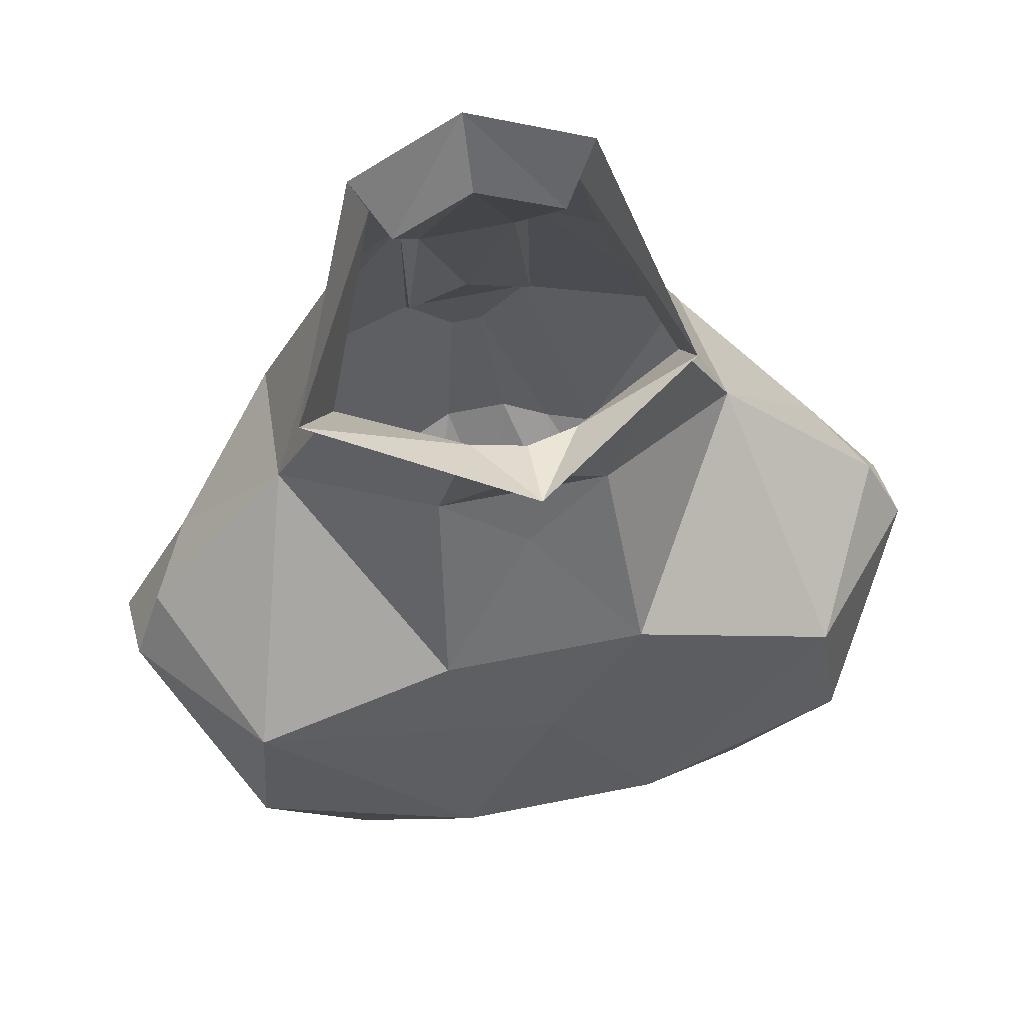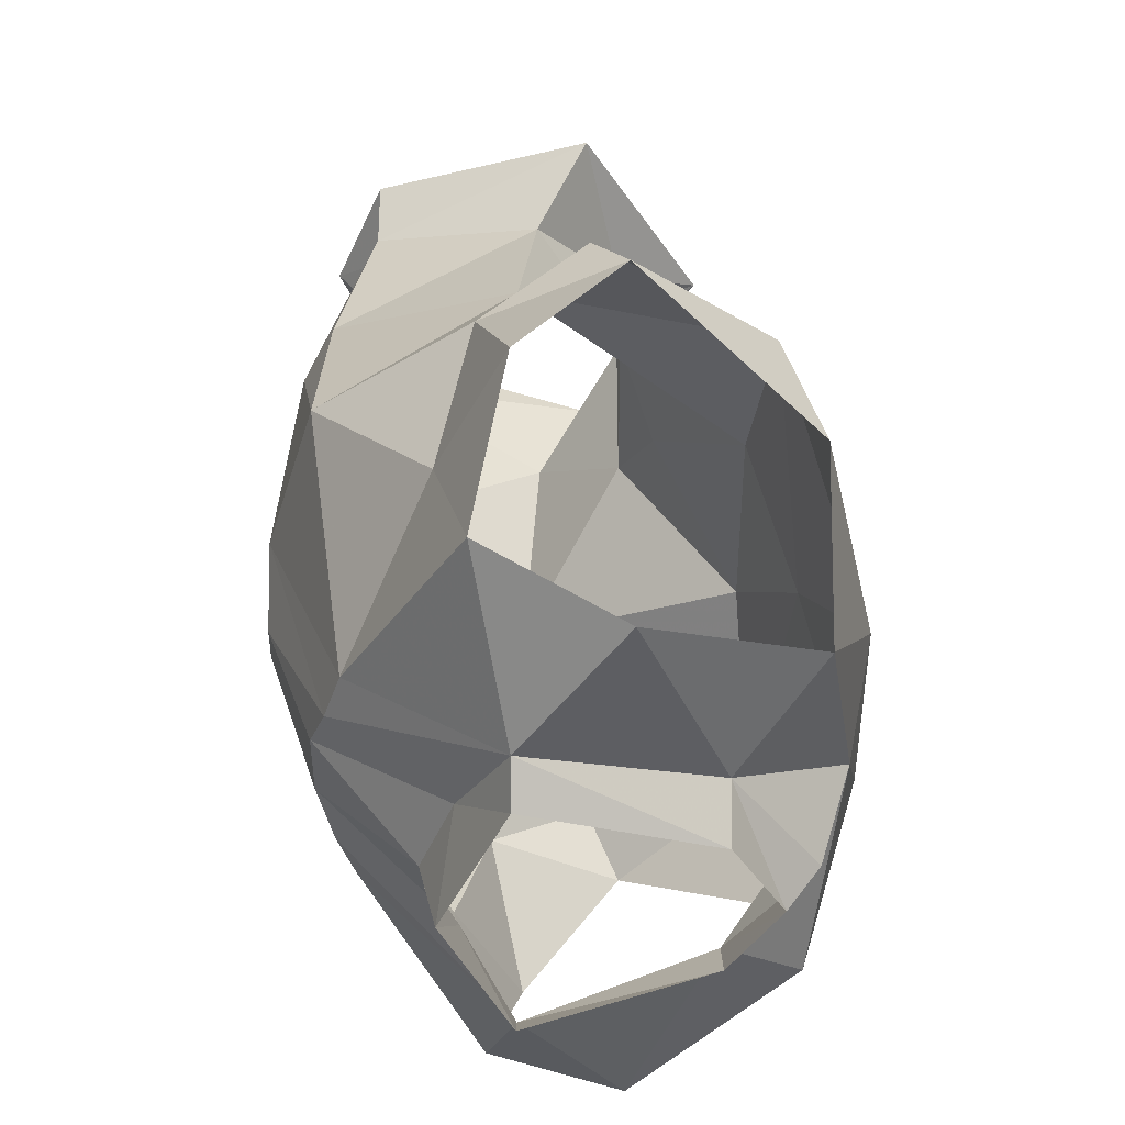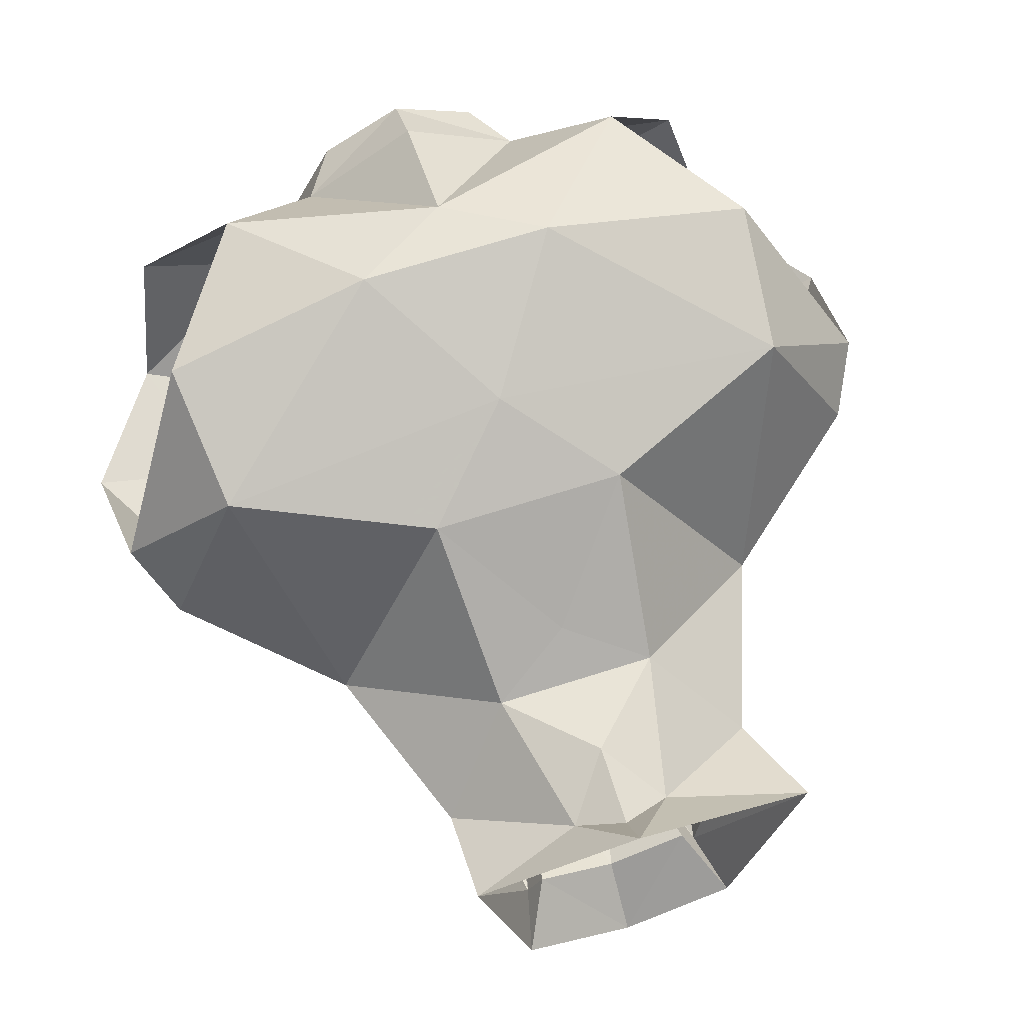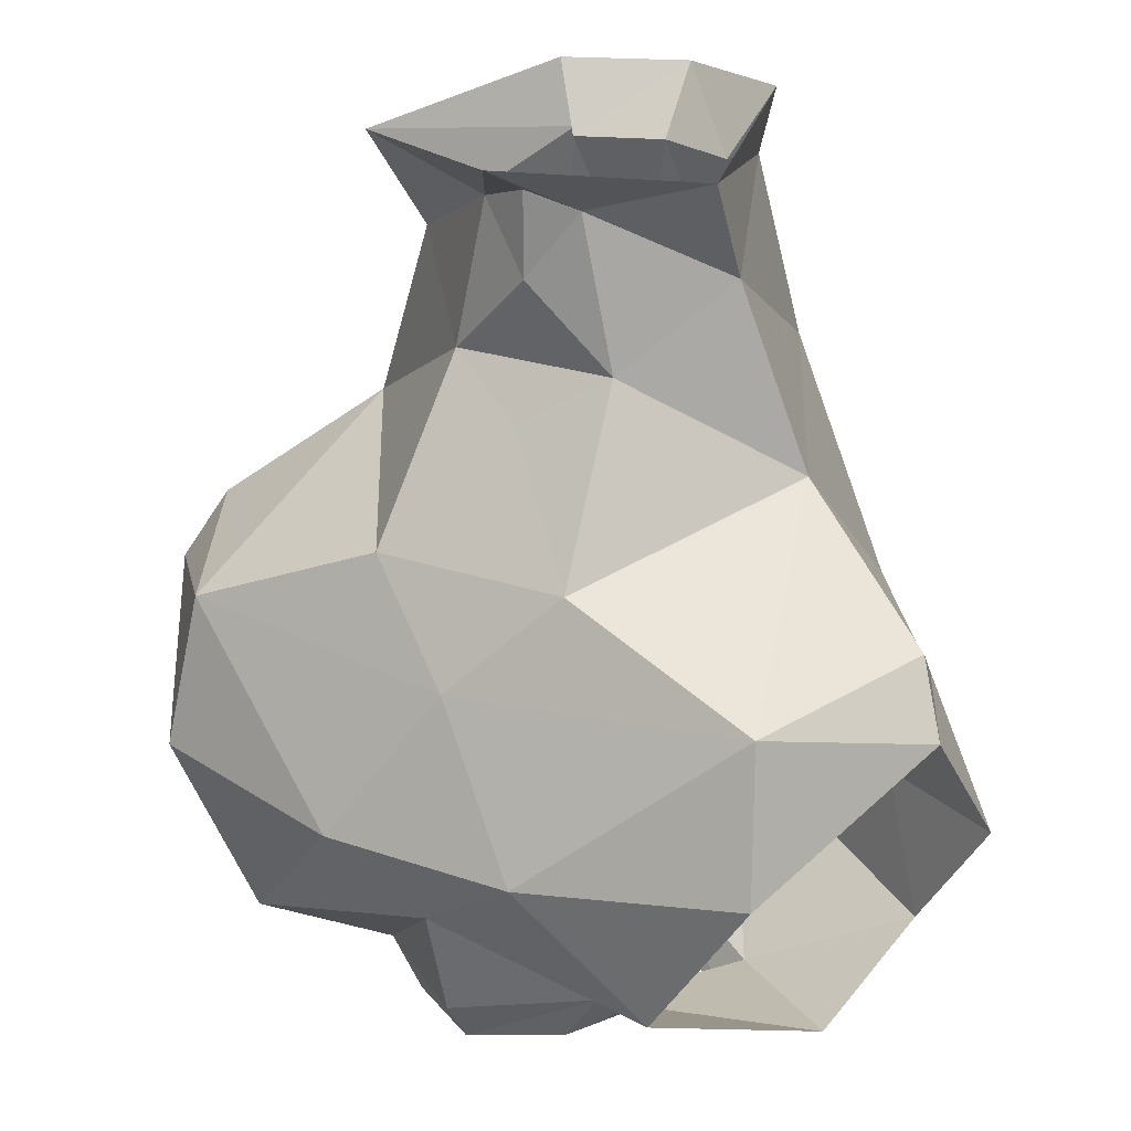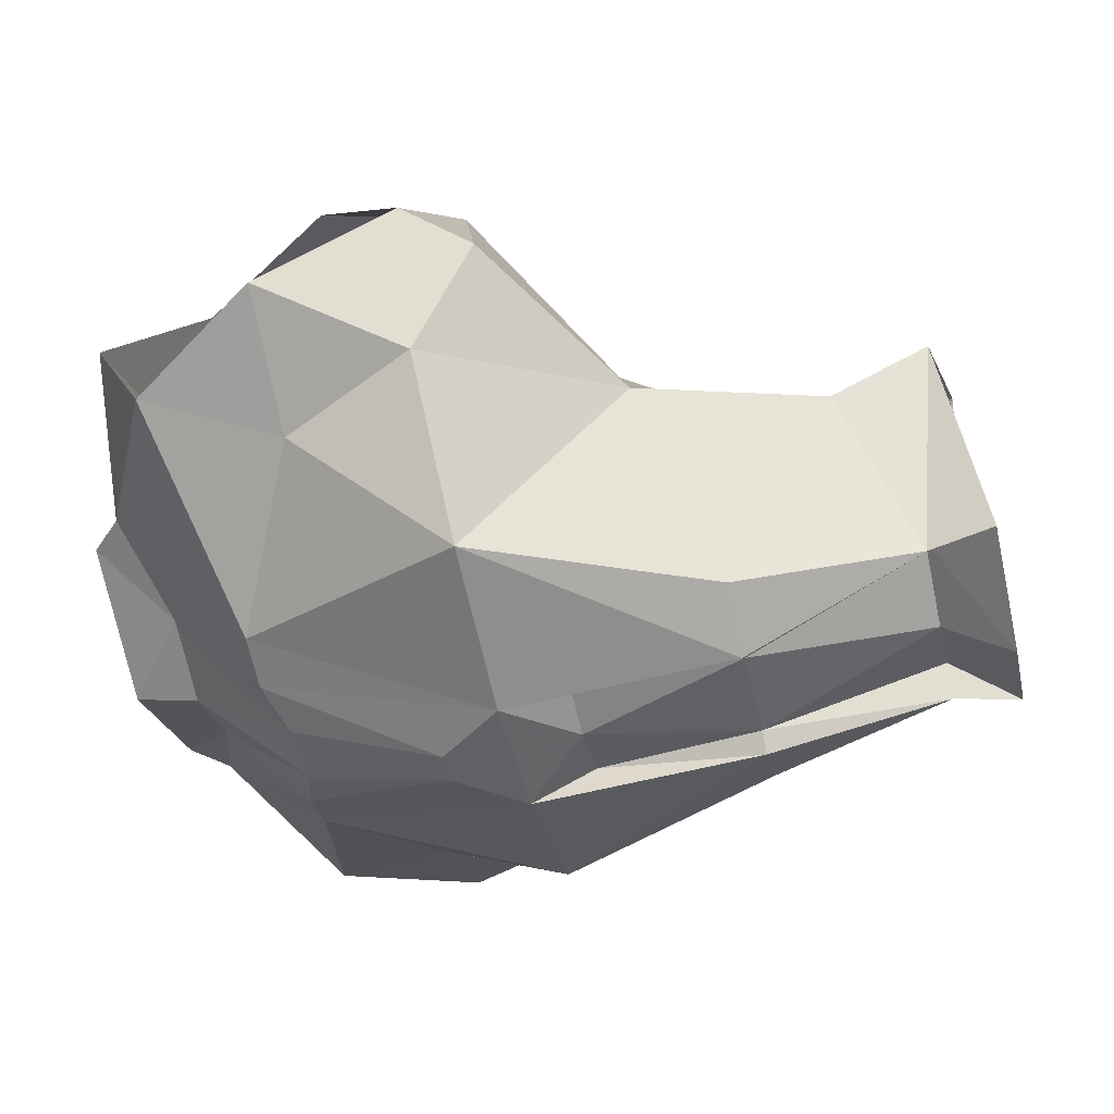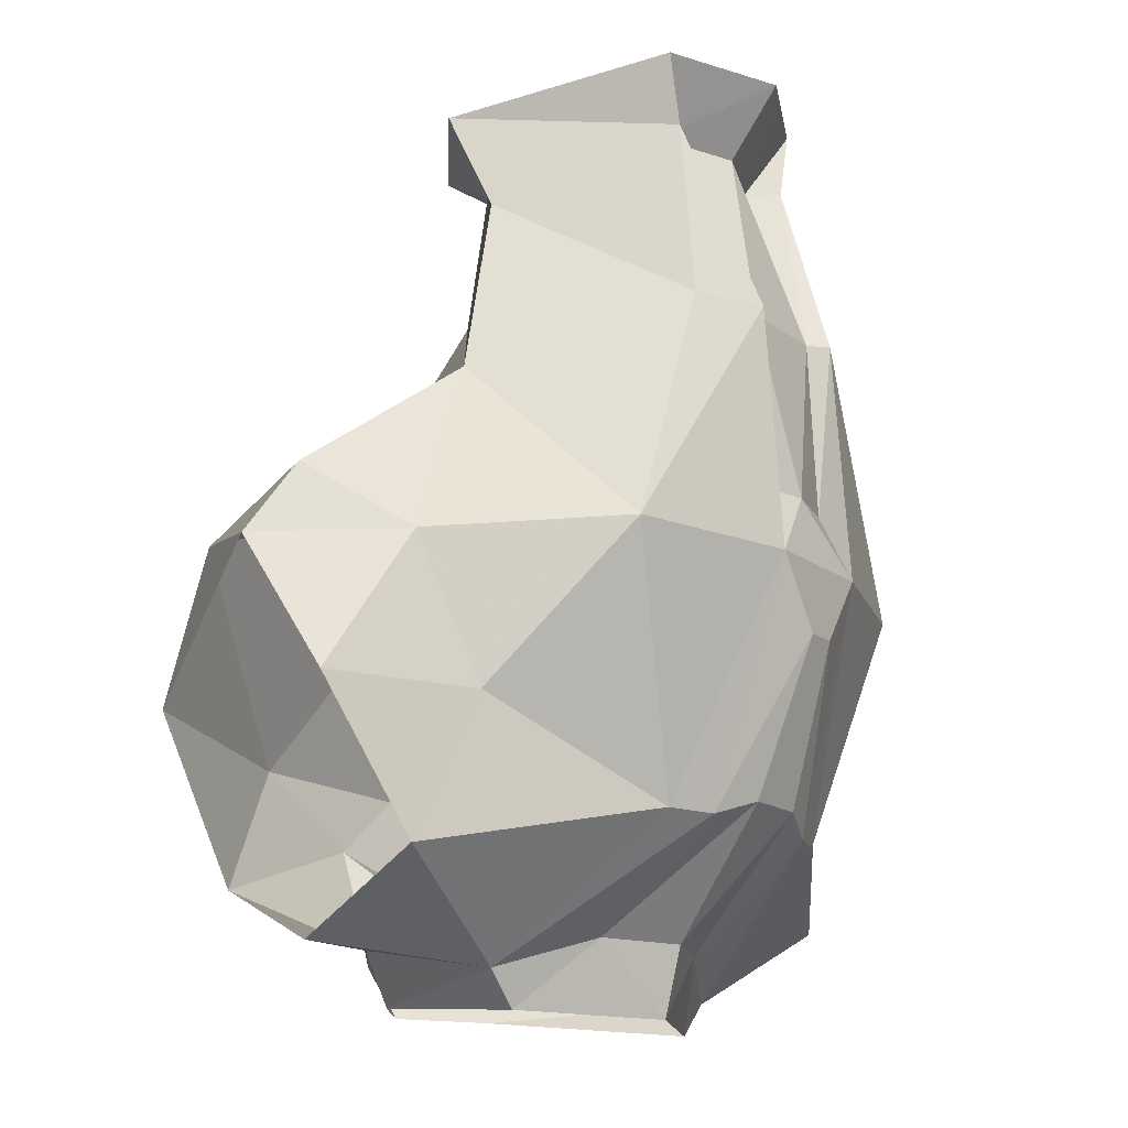
<metadata>
{"format":"obj","ext":"obj","renderer":"f3d","projection":"perspective","resolution":1024,"background":"white","views":[{"elev":70.7,"azim":-11.0,"up":"+Y"},{"elev":-45.3,"azim":-89.9,"up":"+Y"},{"elev":69.0,"azim":162.4,"up":"+Z"},{"elev":23.9,"azim":30.1,"up":"+Y"},{"elev":-47.7,"azim":103.0,"up":"+Z"},{"elev":-15.1,"azim":122.4,"up":"+Y"}]}
</metadata>
<code>
v -0.007812 -1.328 -0.1562
v -0.01562 -1.398 -0.1328
v -0.03906 -1.406 -0.125
v -0.03125 -1.297 -0.1562
v 0.007812 -1.328 -0.1562
v 0.01562 -1.398 -0.1328
v 0 -1.453 -0.08594
v -0.03906 -1.453 -0.07031
v -0.08594 -1.469 -0.04688
v -0.0625 -1.406 -0.1172
v -0.1094 -1.297 -0.1328
v -0.03125 -1.188 -0.1484
v -0.03125 -1.266 -0.1406
v 0 -1.266 -0.1484
v 0.03125 -1.297 -0.1562
v 0.03906 -1.406 -0.125
v 0.03906 -1.453 -0.07031
v 0 -1.484 -0.07812
v -0.07031 -1.484 -0.04688
v -0.03906 -1.477 0.03906
v -0.05469 -1.453 0.03906
v -0.1484 -1.461 0
v -0.1641 -1.43 -0.0625
v -0.1406 -1.367 -0.07812
v -0.1641 -1.305 -0.0625
v -0.1094 -1.219 -0.04688
v -0.0625 -1.188 -0.1328
v -0.04688 -1.102 -0.1172
v -0.02344 -1.188 -0.1406
v 0 -1.188 -0.1406
v 0.02344 -1.188 -0.1406
v 0.03125 -1.266 -0.1406
v 0.03125 -1.188 -0.1484
v 0.1094 -1.297 -0.1328
v 0.0625 -1.406 -0.1172
v 0.08594 -1.469 -0.04688
v 0.07031 -1.484 -0.04688
v 0.0625 -1.188 -0.1328
v 0.1094 -1.219 -0.04688
v 0.1641 -1.305 -0.0625
v 0.1406 -1.367 -0.07812
v 0.1641 -1.43 -0.0625
v 0.1484 -1.461 0
v 0.05469 -1.453 0.03906
v 0.03906 -1.477 0.03906
v 0.04688 -1.102 -0.1172
v 0.07812 -1.133 -0.03906
v 0.03906 -1.172 0
v 0.04688 -1.25 0.05469
v 0.1406 -1.289 0.0625
v 0.1797 -1.273 -0.01562
v 0.1953 -1.305 0
v 0.2031 -1.367 -0.04688
v 0.1016 -1.43 0.07812
v 0 -1.398 0.09375
v 0 -1.453 0.07812
v 0 -1.477 0.0625
v 0.07812 -1.086 -0.01562
v 0.02344 -1.102 0
v 0 -1.133 0.007812
v -0.03906 -1.172 0
v 0 -1.195 0.01562
v -0.04688 -1.25 0.05469
v 0 -1.297 0.07812
v 0.04688 -1.367 0.1016
v 0.1484 -1.359 0.07812
v -0.04688 -1.367 0.1016
v -0.1016 -1.43 0.07812
v -0.1406 -1.289 0.0625
v -0.1484 -1.359 0.07812
v 0 -1.094 0.007812
v -0.02344 -1.102 0
v -0.07812 -1.133 -0.03906
v 0.05469 -1.07 -0.1172
v 0.03906 -1.102 -0.1016
v 0 -1.07 -0.1406
v 0 -1.102 -0.1172
v -0.03906 -1.102 -0.1016
v -0.05469 -1.07 -0.1172
v -0.09375 -1.086 -0.01562
v 0 -1.078 0.03906
v -0.1797 -1.273 -0.01562
v -0.2031 -1.367 -0.04688
v -0.1953 -1.305 0
f 1 2 3
f 1 3 4
f 2 7 8
f 2 8 3
f 4 10 11
f 5 15 16
f 5 16 6
f 6 16 17
f 6 17 7
f 7 17 18
f 7 18 8
f 10 23 24
f 10 24 11
f 11 24 25
f 12 27 28
f 15 34 35
f 34 40 41
f 34 41 35
f 35 41 42
f 38 33 46
f 38 46 47
f 38 47 39
f 39 47 48
f 39 48 49
f 48 61 62
f 48 62 49
f 49 63 64
f 55 65 67
f 61 73 26
f 61 26 63
f 61 63 62
f 26 73 27
f 27 73 28
f 1 4 5
f 1 5 2
f 2 5 6
f 2 6 7
f 4 13 14
f 4 14 15
f 4 15 5
f 8 18 19
f 13 29 14
f 14 29 30
f 14 30 31
f 14 31 32
f 14 32 15
f 17 37 18
f 74 75 76
f 76 75 77
f 76 77 78
f 76 78 79
f 75 31 77
f 77 31 30
f 77 30 29
f 77 29 78
f 3 8 9
f 3 9 10
f 3 10 4
f 8 19 9
f 9 19 20
f 9 20 21
f 15 35 16
f 16 35 36
f 16 36 17
f 17 36 37
f 36 44 45
f 36 45 37
f 44 56 57
f 44 57 45
f 56 21 57
f 57 21 20
f 4 11 12
f 11 25 26
f 11 26 27
f 11 27 12
f 15 33 34
f 34 38 39
f 34 39 40
f 33 38 34
f 39 49 50
f 39 50 51
f 39 51 40
f 40 51 52
f 40 52 53
f 40 53 41
f 41 53 42
f 48 60 61
f 49 62 63
f 49 64 50
f 50 64 65
f 50 65 66
f 50 66 52
f 50 52 51
f 65 54 66
f 65 64 67
f 67 64 69
f 67 69 70
f 67 70 68
f 25 82 26
f 26 82 69
f 26 69 63
f 63 69 64
f 83 25 24
f 83 24 23
f 25 84 82
f 82 84 69
f 69 84 70
f 84 25 83
f 4 12 13
f 12 28 29
f 12 29 13
f 15 32 33
f 74 46 75
f 79 78 28
f 32 31 33
f 33 31 46
f 46 31 75
f 78 29 28
f 9 21 22
f 9 22 23
f 9 23 10
f 35 42 36
f 36 42 43
f 36 43 44
f 54 44 43
f 44 54 55
f 44 55 56
f 46 58 47
f 47 58 59
f 47 59 48
f 48 59 60
f 54 65 55
f 55 67 68
f 55 68 21
f 55 21 56
f 59 71 60
f 60 71 72
f 60 72 61
f 61 72 73
f 58 46 74
f 79 28 80
f 80 28 73
f 80 73 72
f 80 72 81
f 81 72 71
f 81 71 59
f 81 59 58
f 68 22 21

</code>
